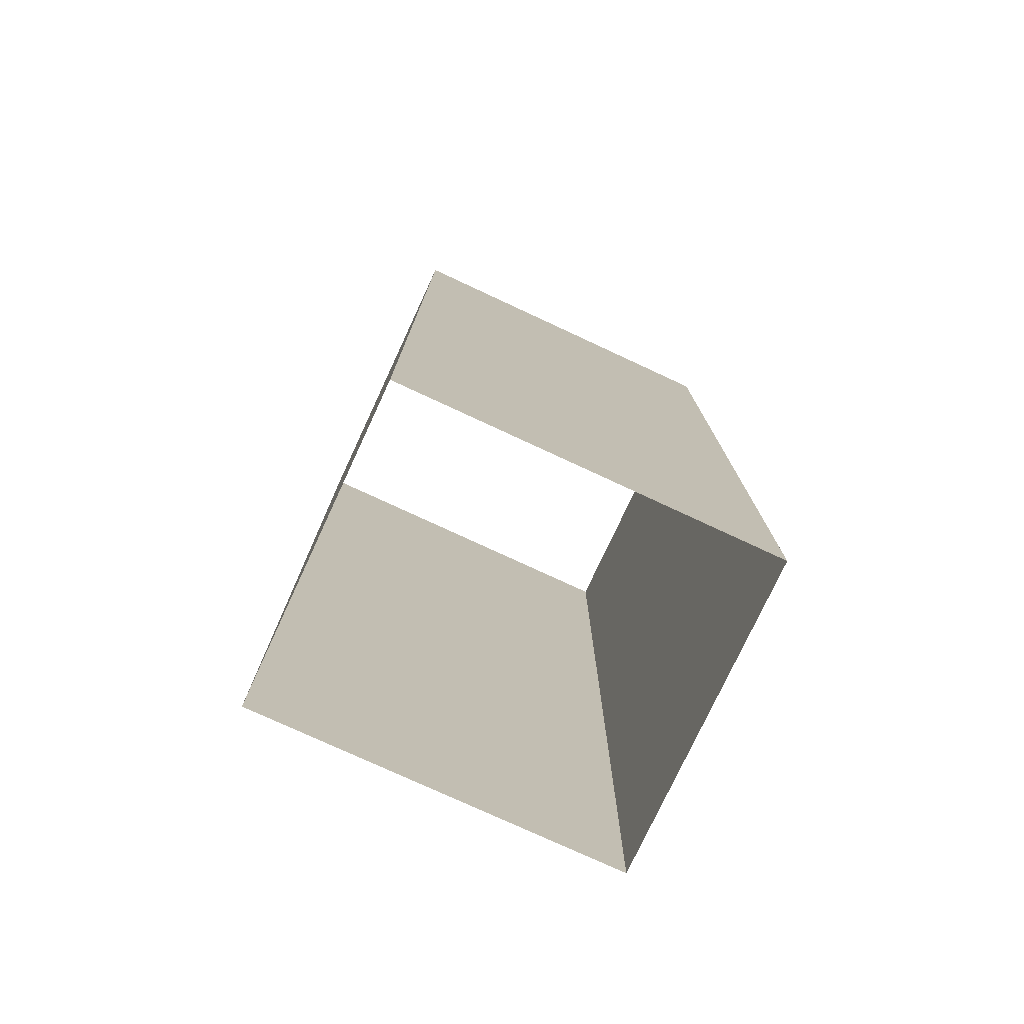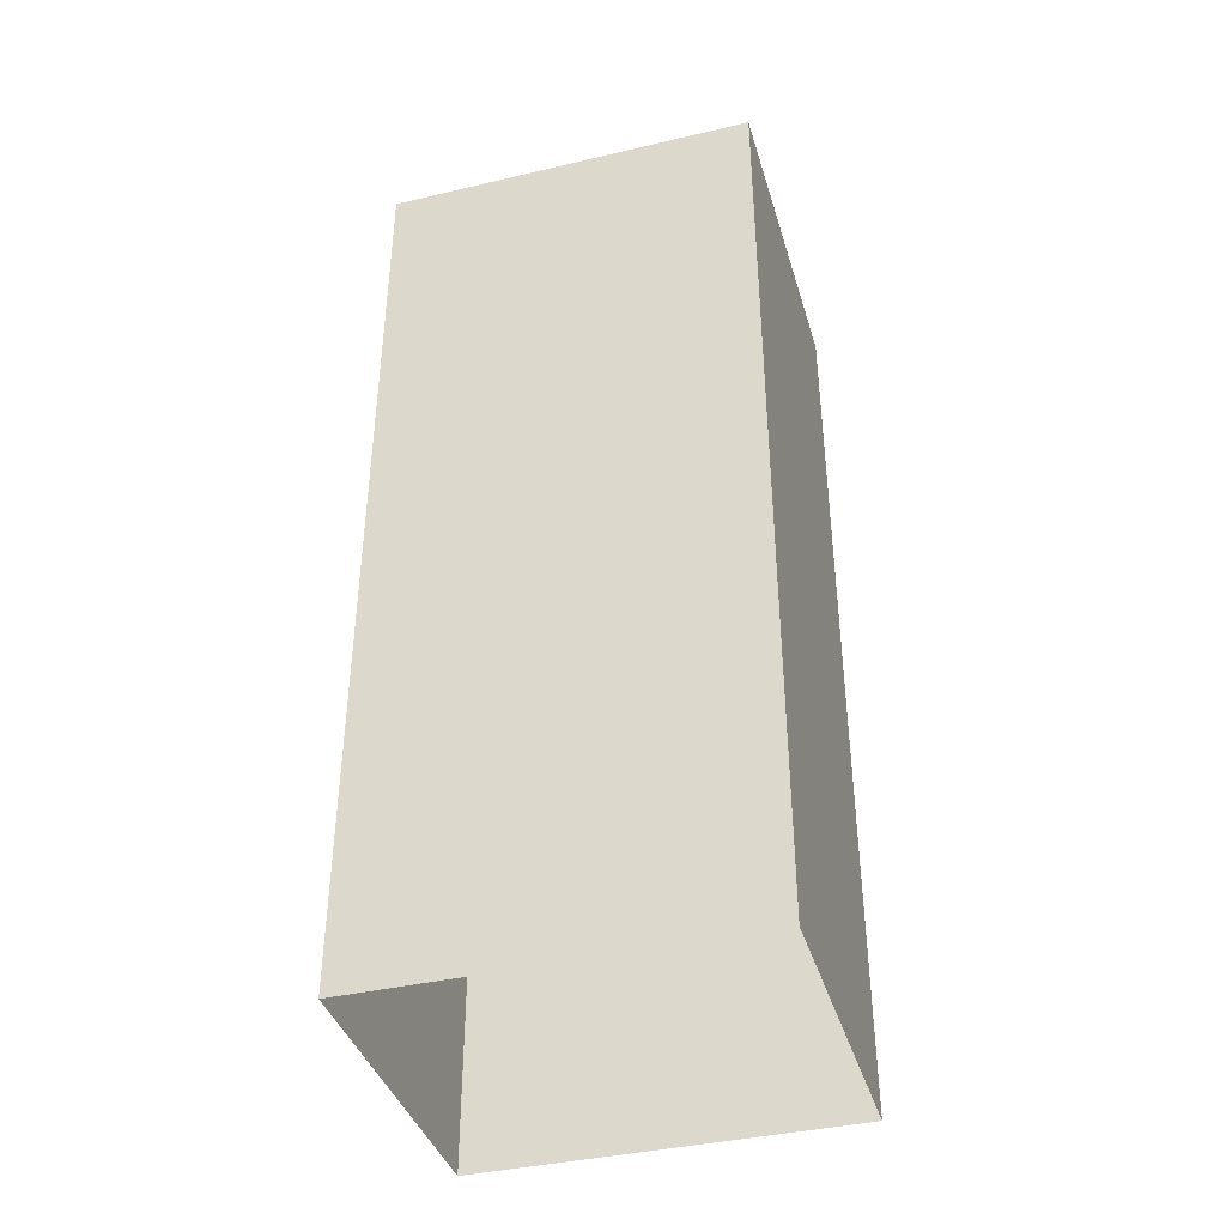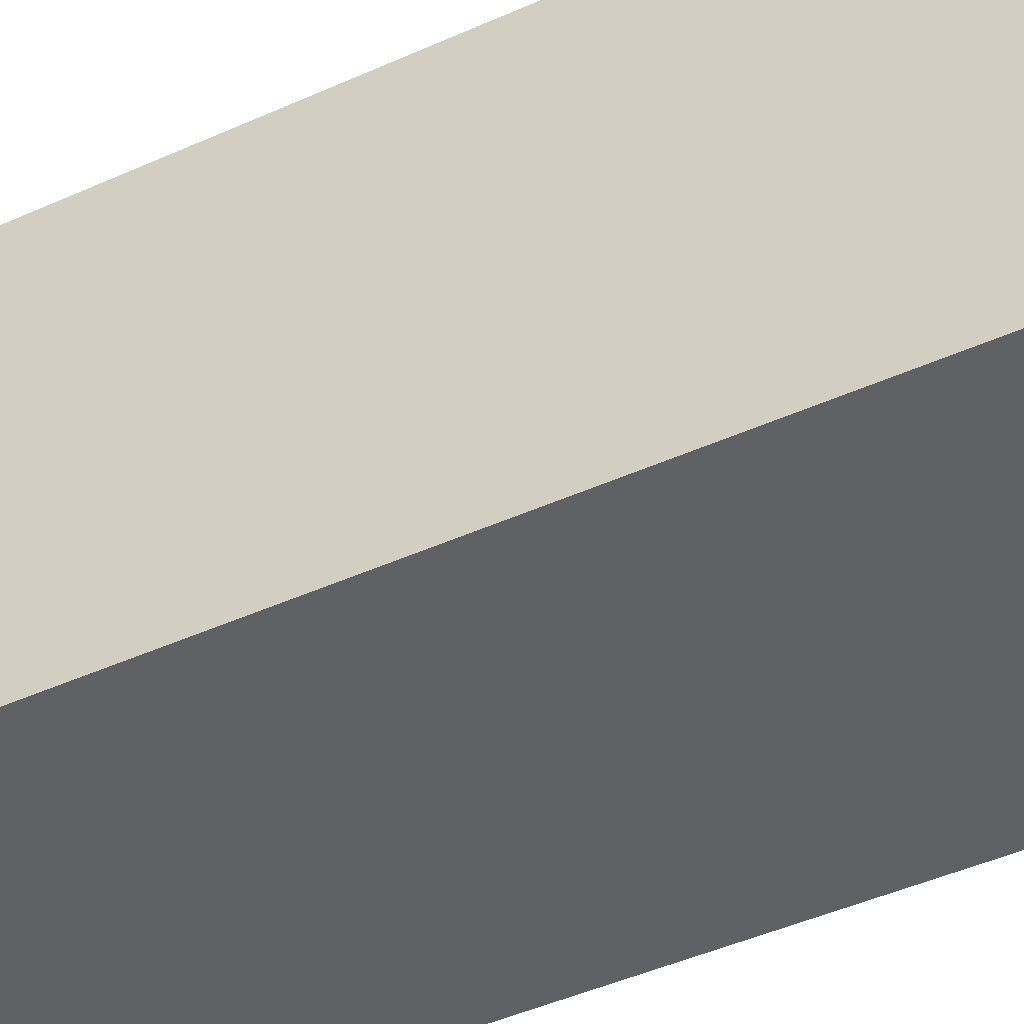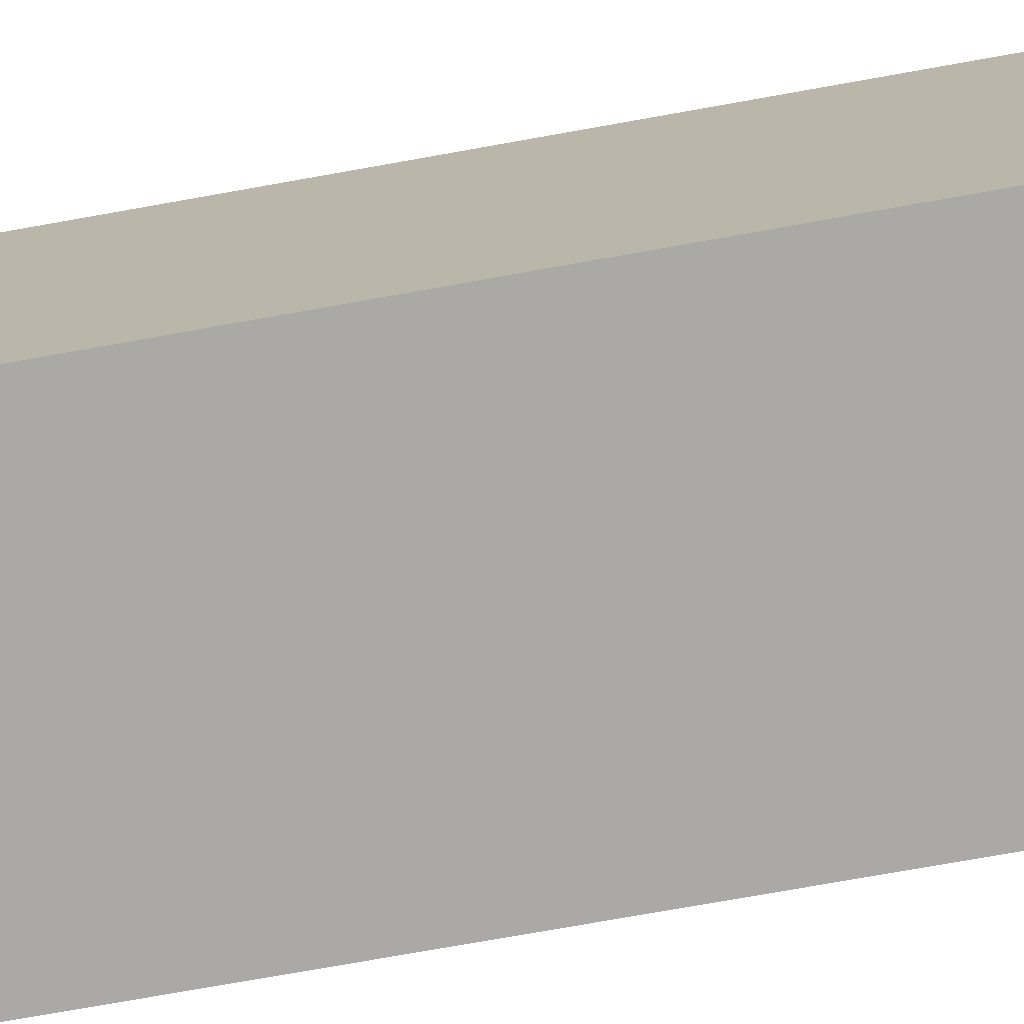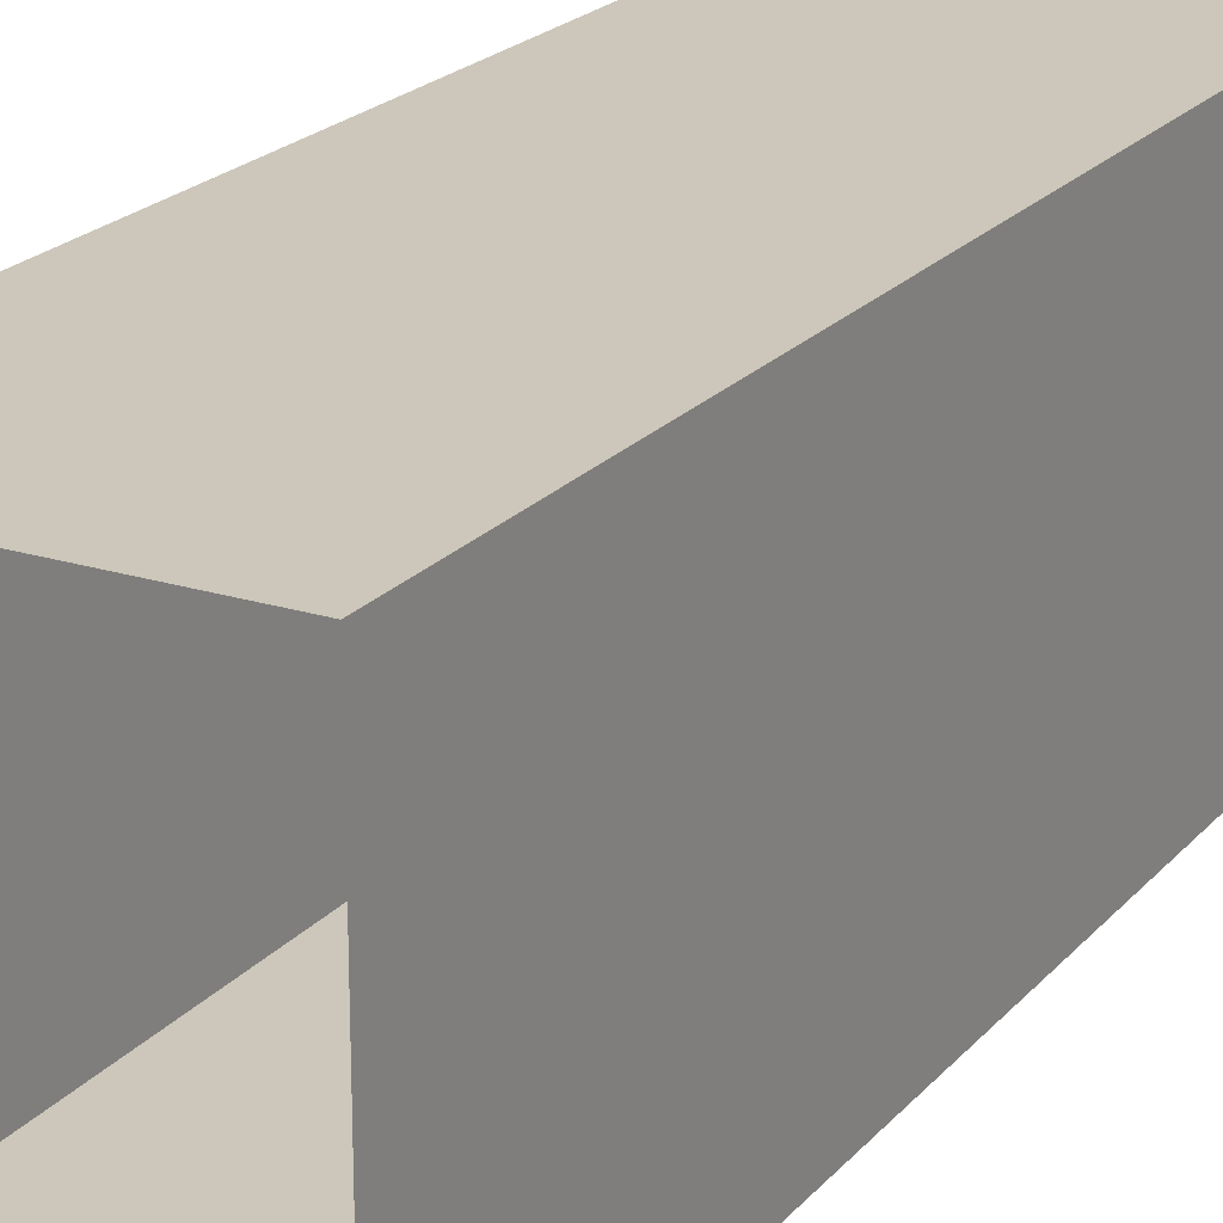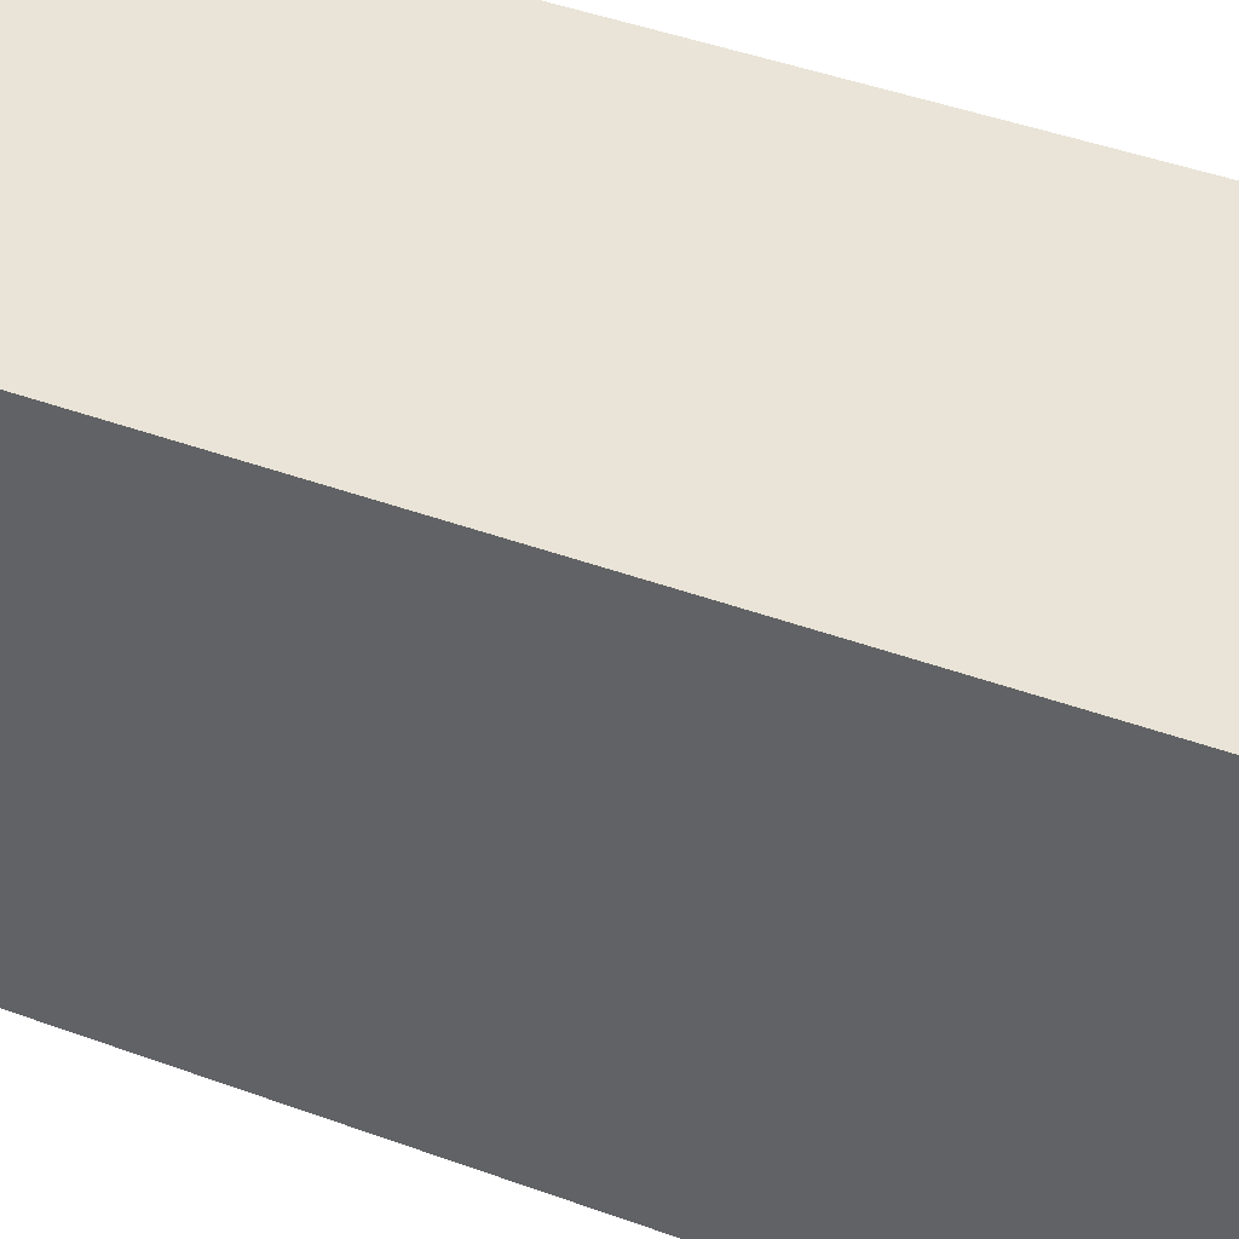
<metadata>
{"format":"obj","ext":"obj","renderer":"f3d","projection":"perspective","resolution":1024,"background":"white","views":[{"elev":-76.8,"azim":65.1,"up":"+Y"},{"elev":-39.7,"azim":-73.8,"up":"+Y"},{"elev":-45.6,"azim":117.4,"up":"+Z"},{"elev":-75.3,"azim":-79.9,"up":"+Z"},{"elev":21.4,"azim":-150.9,"up":"+Z"},{"elev":43.1,"azim":113.6,"up":"+Z"}]}
</metadata>
<code>
v -7.418 151.4 -6.767
v 8.854 151.4 -6.767
v -7.418 151.4 -25.85
v 8.854 151.4 -25.85
v -7.418 103.9 -6.767
v 8.854 103.9 -6.767
v 8.854 103.9 -25.85
v -7.418 103.9 -25.85
f 5 6 2 1
f 3 4 7 8
f 6 7 4 2
f 8 5 1 3

</code>
